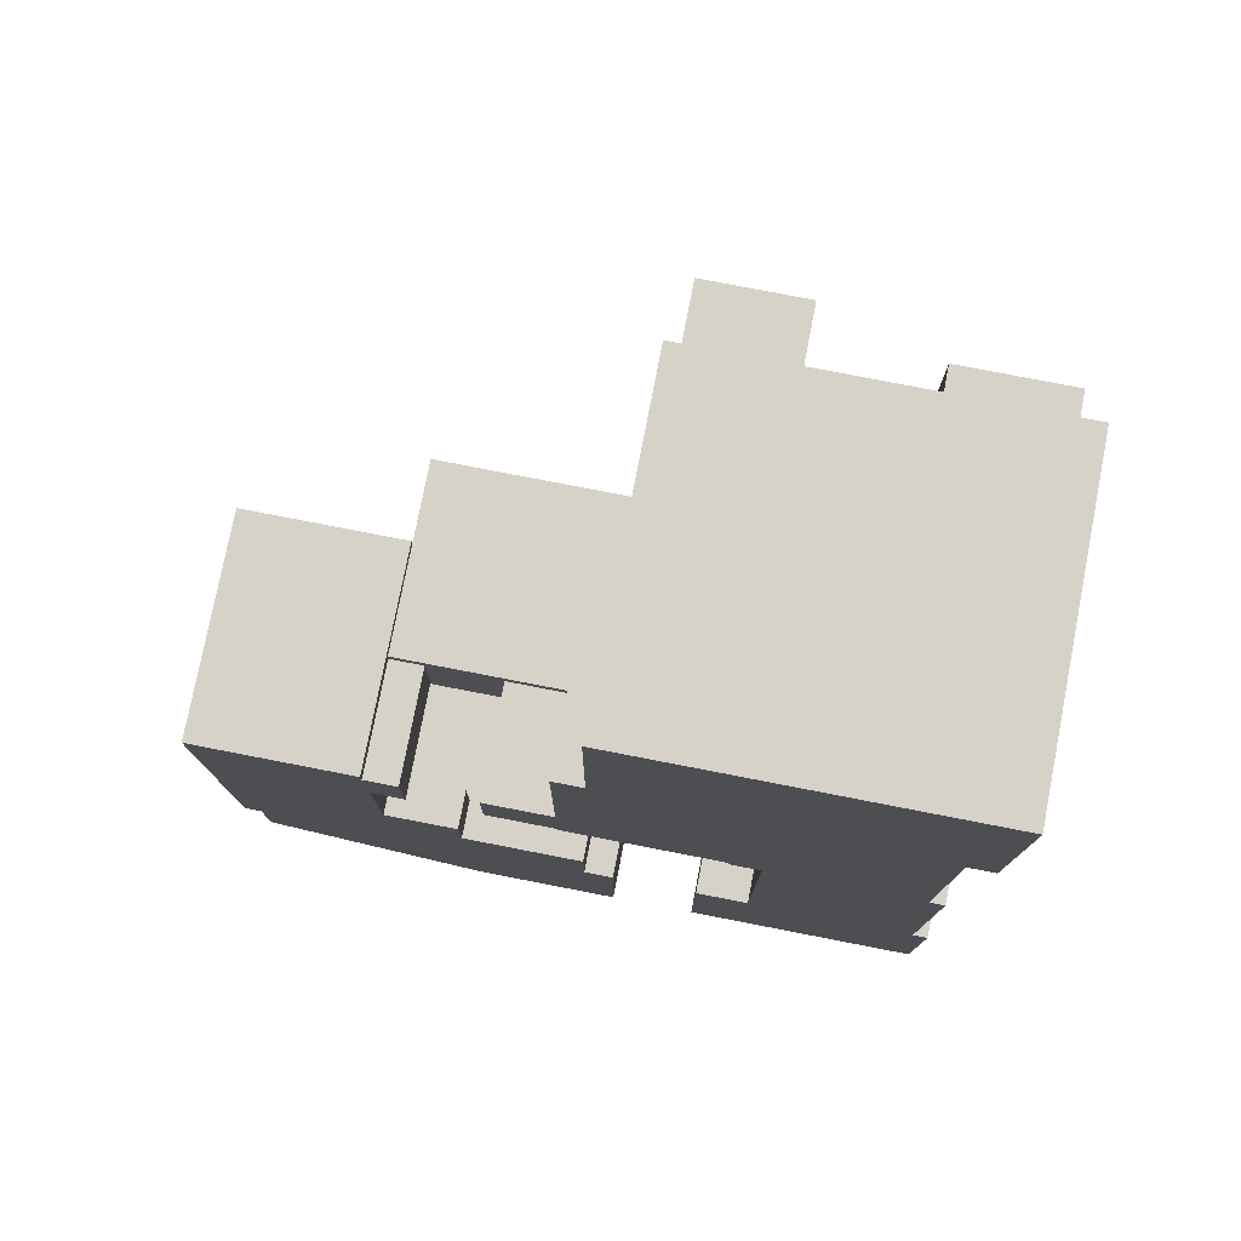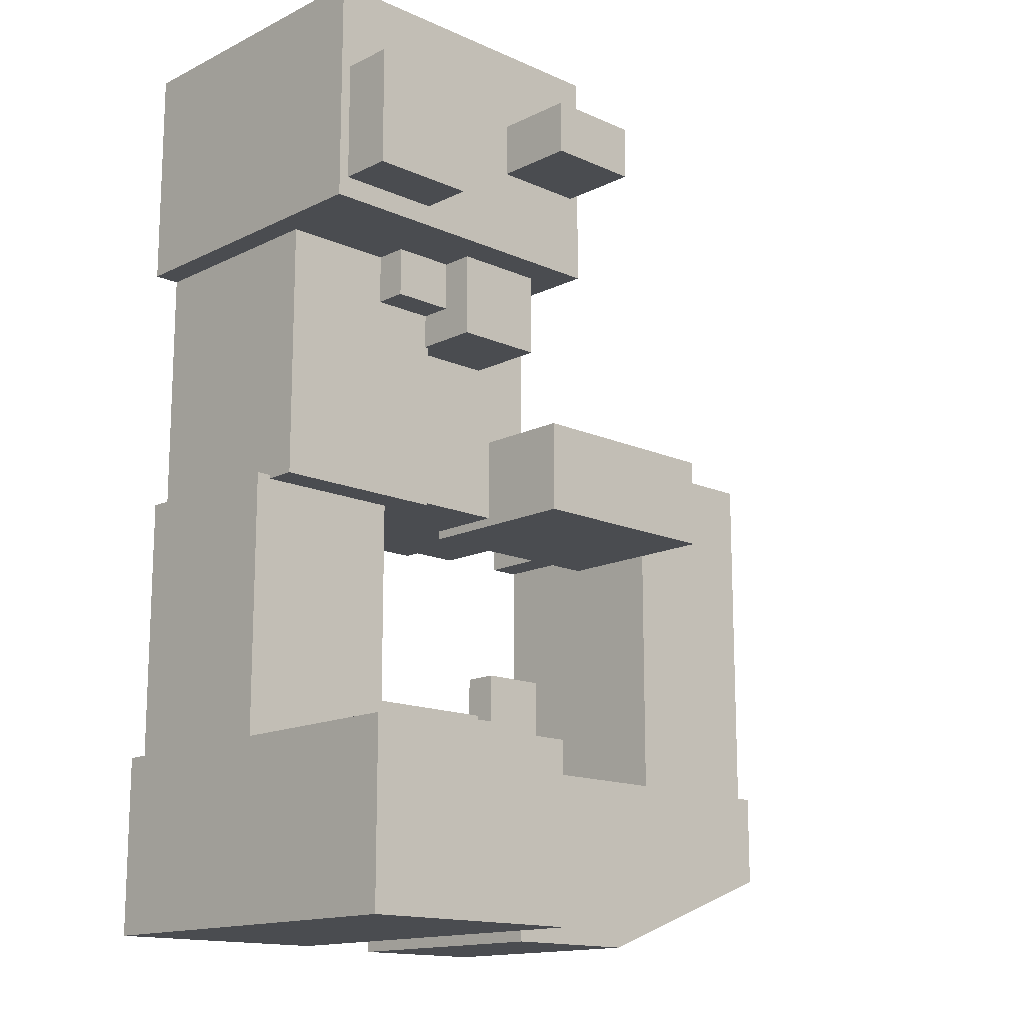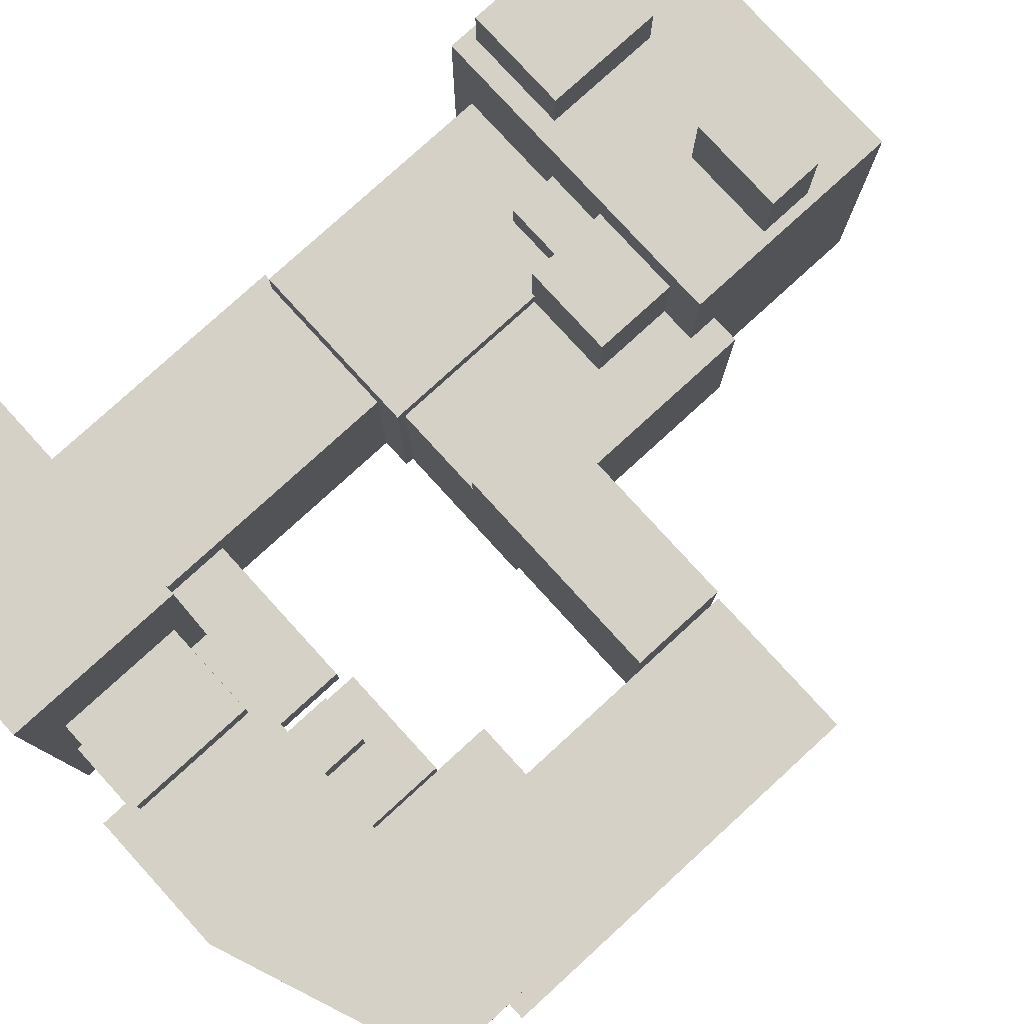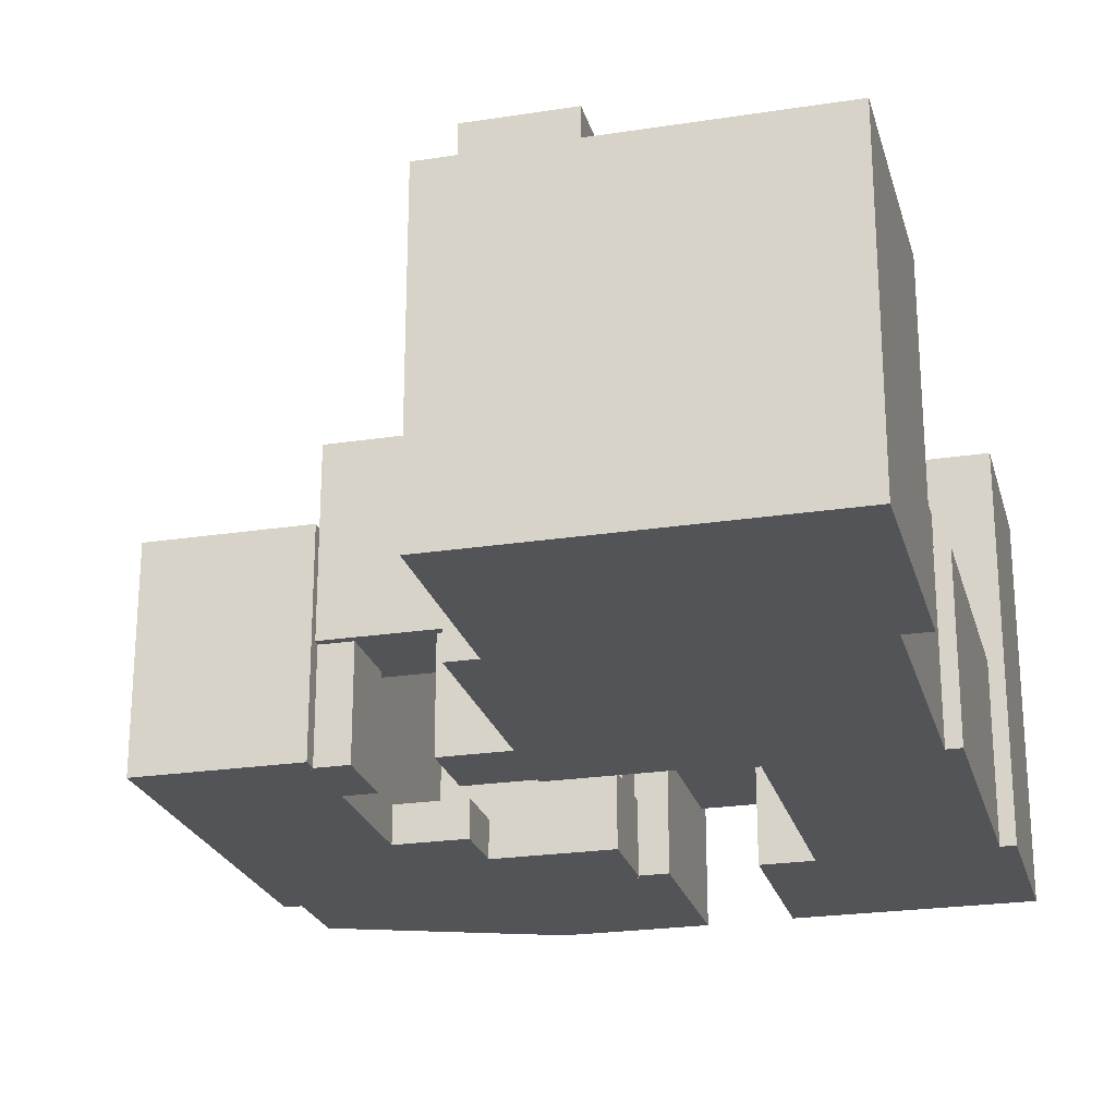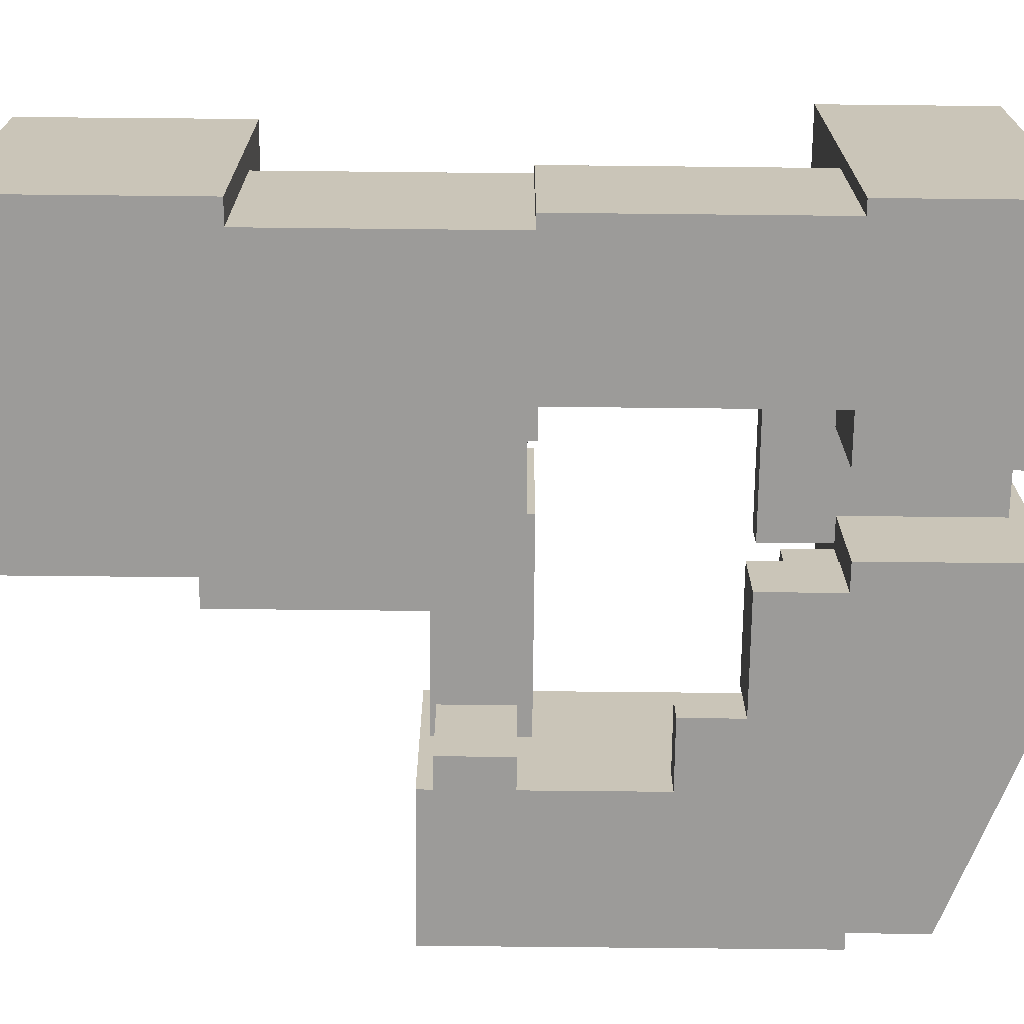
<metadata>
{"format":"obj","ext":"obj","renderer":"f3d","projection":"perspective","resolution":1024,"background":"white","views":[{"elev":77.6,"azim":11.0,"up":"+Z"},{"elev":-14.9,"azim":136.3,"up":"+Z"},{"elev":79.1,"azim":-132.4,"up":"+Y"},{"elev":-23.6,"azim":14.5,"up":"+Y"},{"elev":-69.7,"azim":89.4,"up":"+Y"}]}
</metadata>
<code>
o block3
v -9.669 0 11.03
v -9.669 10.48 11.03
v -9.669 0 6.209
v -9.669 10.48 6.209
v -3.354 0 11.03
v -3.354 10.48 11.03
v -3.354 0 6.209
v -3.354 10.48 6.209
v -8.252 0 18.31
v -8.252 4.803 18.31
v -8.252 0 10.89
v -8.252 4.803 10.89
v -3.761 0 18.31
v -3.761 4.803 18.31
v -3.761 0 10.89
v -3.761 4.803 10.89
v -9.073 -2e-06 25.57
v -9.073 5.671 25.57
v -9.073 -2e-06 18.21
v -9.073 5.671 18.21
v -4.162 -2e-06 25.57
v -4.162 5.671 25.57
v -4.162 -2e-06 18.21
v -4.162 5.671 18.21
v -12.5 1e-06 31.37
v -12.5 8.396 31.37
v -12.5 1e-06 25.2
v -12.5 8.396 25.2
v -3.471 1e-06 31.37
v -3.471 8.396 31.37
v -3.471 1e-06 25.2
v -3.471 8.396 25.2
v -13.29 0 26.03
v -13.29 5.181 26.03
v -13.29 0 18.44
v -13.29 5.181 18.44
v -8.832 0 26.03
v -8.832 5.181 26.03
v -8.832 0 18.44
v -8.832 5.181 18.44
v -15.1 0 20.6
v -15.1 2.952 20.6
v -15.1 0 18.59
v -15.1 2.952 18.59
v -13.15 0 20.6
v -13.15 2.952 20.6
v -13.15 0 18.59
v -13.15 2.952 18.59
v -17.99 0 20.6
v -17.99 2.952 20.6
v -17.99 0 18.59
v -17.99 2.952 18.59
v -17.03 0 20.6
v -17.03 2.952 20.6
v -17.03 0 18.59
v -17.03 2.952 18.59
v -22.18 0 21.01
v -22.18 5.774 21.01
v -22.18 0 10.49
v -22.18 5.774 10.49
v -17.92 0 21.01
v -17.92 5.774 21.01
v -17.92 0 10.49
v -17.92 5.774 10.49
v -17.92 2.979 20.76
v -11.94 2.979 20.76
v -17.92 7.911 20.76
v -11.94 7.911 20.76
v -17.92 2.979 18.2
v -11.94 2.979 18.2
v -17.92 7.911 18.2
v -11.94 7.911 18.2
v -21.72 0 10.89
v -21.72 6.551 10.89
v -11.94 0 10.89
v -11.94 6.551 10.89
v -11.94 0 6.135
v -11.94 6.551 6.135
v -21.72 0 8.363
v -15.84 0 6.135
v -15.84 6.551 6.135
v -21.72 6.551 8.363
v -11.51 5.097 25.29
v -11.51 7.447 25.29
v -11.51 5.097 22.91
v -11.51 7.447 22.91
v -8.959 5.097 25.29
v -8.959 7.447 25.29
v -8.959 5.097 22.91
v -8.959 7.447 22.91
v -9.017 5.671 25.32
v -9.017 6.557 25.32
v -9.017 5.671 23.86
v -9.017 6.557 23.86
v -7.231 5.671 25.32
v -7.231 6.557 25.32
v -7.231 5.671 23.86
v -7.231 6.557 23.86
v -8.252 3.043 6.691
v -12.66 3.043 6.691
v -8.252 3.965 6.691
v -12.66 3.965 6.691
v -8.252 3.043 12.8
v -12.66 3.043 12.8
v -8.252 3.965 12.8
v -12.66 3.965 12.8
v -12.29 3.965 10.5
v -12.29 7.262 10.5
v -12.29 3.965 7.03
v -12.29 7.262 7.03
v -9.512 3.965 10.5
v -9.512 7.262 10.5
v -9.512 3.965 7.03
v -9.512 7.262 7.03
v -15.98 0 13.14
v -15.98 1.972 13.14
v -15.98 0 10.72
v -15.98 1.972 10.72
v -12.73 0 13.14
v -12.73 1.972 13.14
v -12.73 0 10.72
v -12.73 1.972 10.72
v -18.1 0 14.83
v -18.1 1.02 14.83
v -18.1 0 10.83
v -18.1 1.02 10.83
v -15.97 0 14.83
v -15.97 1.02 14.83
v -15.97 0 10.83
v -15.97 1.02 10.83
v -14.24 1.972 12.22
v -14.24 3.015 12.22
v -14.24 1.972 10.85
v -14.24 3.015 10.85
v -12.8 1.972 12.22
v -12.8 3.015 12.22
v -12.8 1.972 10.85
v -12.8 3.015 10.85
v -6.641 8.396 29.01
v -6.641 9.82 29.01
v -6.641 8.396 25.77
v -6.641 9.82 25.77
v -3.758 8.396 29.01
v -3.758 9.82 29.01
v -3.758 8.396 25.77
v -3.758 9.82 25.77
v -12.21 8.396 29.11
v -12.21 10.62 29.11
v -12.21 8.396 27.64
v -12.21 10.62 27.64
v -9.609 8.396 29.11
v -9.609 10.62 29.11
v -9.609 8.396 27.64
v -9.609 10.62 27.64
v -9.669 0 6.209
v -9.669 0 6.209
v -9.669 0 11.03
v -9.669 0 11.03
v -9.669 10.48 11.03
v -9.669 10.48 11.03
v -9.669 10.48 6.209
v -9.669 10.48 6.209
v -3.354 0 6.209
v -3.354 0 6.209
v -3.354 10.48 6.209
v -3.354 10.48 6.209
v -3.354 0 11.03
v -3.354 0 11.03
v -3.354 10.48 11.03
v -3.354 10.48 11.03
v -8.252 0 10.89
v -8.252 0 10.89
v -8.252 0 18.31
v -8.252 0 18.31
v -8.252 4.803 18.31
v -8.252 4.803 18.31
v -8.252 4.803 10.89
v -8.252 4.803 10.89
v -3.761 0 10.89
v -3.761 0 10.89
v -3.761 4.803 10.89
v -3.761 4.803 10.89
v -3.761 0 18.31
v -3.761 0 18.31
v -3.761 4.803 18.31
v -3.761 4.803 18.31
v -9.073 -2e-06 18.21
v -9.073 -2e-06 18.21
v -9.073 -2e-06 25.57
v -9.073 -2e-06 25.57
v -9.073 5.671 25.57
v -9.073 5.671 25.57
v -9.073 5.671 18.21
v -9.073 5.671 18.21
v -4.162 -2e-06 18.21
v -4.162 -2e-06 18.21
v -4.162 5.671 18.21
v -4.162 5.671 18.21
v -4.162 -2e-06 25.57
v -4.162 -2e-06 25.57
v -4.162 5.671 25.57
v -4.162 5.671 25.57
v -12.5 1e-06 25.2
v -12.5 1e-06 25.2
v -12.5 1e-06 31.37
v -12.5 1e-06 31.37
v -12.5 8.396 31.37
v -12.5 8.396 31.37
v -12.5 8.396 25.2
v -12.5 8.396 25.2
v -3.471 1e-06 25.2
v -3.471 1e-06 25.2
v -3.471 8.396 25.2
v -3.471 8.396 25.2
v -3.471 1e-06 31.37
v -3.471 1e-06 31.37
v -3.471 8.396 31.37
v -3.471 8.396 31.37
v -13.29 0 18.44
v -13.29 0 18.44
v -13.29 0 26.03
v -13.29 0 26.03
v -13.29 5.181 26.03
v -13.29 5.181 26.03
v -13.29 5.181 18.44
v -13.29 5.181 18.44
v -8.832 0 18.44
v -8.832 0 18.44
v -8.832 5.181 18.44
v -8.832 5.181 18.44
v -8.832 0 26.03
v -8.832 0 26.03
v -8.832 5.181 26.03
v -8.832 5.181 26.03
v -15.1 0 18.59
v -15.1 0 18.59
v -15.1 0 20.6
v -15.1 0 20.6
v -15.1 2.952 20.6
v -15.1 2.952 20.6
v -15.1 2.952 18.59
v -15.1 2.952 18.59
v -13.15 0 18.59
v -13.15 0 18.59
v -13.15 2.952 18.59
v -13.15 2.952 18.59
v -13.15 0 20.6
v -13.15 0 20.6
v -13.15 2.952 20.6
v -13.15 2.952 20.6
v -17.99 0 18.59
v -17.99 0 18.59
v -17.99 0 20.6
v -17.99 0 20.6
v -17.99 2.952 20.6
v -17.99 2.952 20.6
v -17.99 2.952 18.59
v -17.99 2.952 18.59
v -17.03 0 18.59
v -17.03 0 18.59
v -17.03 2.952 18.59
v -17.03 2.952 18.59
v -17.03 0 20.6
v -17.03 0 20.6
v -17.03 2.952 20.6
v -17.03 2.952 20.6
v -22.18 0 10.49
v -22.18 0 10.49
v -22.18 0 21.01
v -22.18 0 21.01
v -22.18 5.774 21.01
v -22.18 5.774 21.01
v -22.18 5.774 10.49
v -22.18 5.774 10.49
v -17.92 0 10.49
v -17.92 0 10.49
v -17.92 5.774 10.49
v -17.92 5.774 10.49
v -17.92 0 21.01
v -17.92 0 21.01
v -17.92 5.774 21.01
v -17.92 5.774 21.01
v -17.92 7.911 20.76
v -17.92 7.911 20.76
v -17.92 2.979 20.76
v -17.92 2.979 20.76
v -11.94 2.979 20.76
v -11.94 2.979 20.76
v -11.94 7.911 20.76
v -11.94 7.911 20.76
v -17.92 7.911 18.2
v -17.92 7.911 18.2
v -11.94 7.911 18.2
v -11.94 7.911 18.2
v -17.92 2.979 18.2
v -17.92 2.979 18.2
v -11.94 2.979 18.2
v -11.94 2.979 18.2
v -21.72 0 10.89
v -21.72 0 10.89
v -21.72 6.551 10.89
v -21.72 6.551 10.89
v -11.94 6.551 6.135
v -11.94 6.551 6.135
v -11.94 0 6.135
v -11.94 0 6.135
v -11.94 0 10.89
v -11.94 0 10.89
v -11.94 6.551 10.89
v -11.94 6.551 10.89
v -21.72 6.551 8.363
v -21.72 6.551 8.363
v -15.84 6.551 6.135
v -15.84 6.551 6.135
v -15.84 0 6.135
v -15.84 0 6.135
v -21.72 0 8.363
v -21.72 0 8.363
v -11.51 5.097 22.91
v -11.51 5.097 22.91
v -11.51 5.097 25.29
v -11.51 5.097 25.29
v -11.51 7.447 25.29
v -11.51 7.447 25.29
v -11.51 7.447 22.91
v -11.51 7.447 22.91
v -8.959 5.097 22.91
v -8.959 5.097 22.91
v -8.959 7.447 22.91
v -8.959 7.447 22.91
v -8.959 5.097 25.29
v -8.959 5.097 25.29
v -8.959 7.447 25.29
v -8.959 7.447 25.29
v -9.017 5.671 23.86
v -9.017 5.671 23.86
v -9.017 5.671 25.32
v -9.017 5.671 25.32
v -9.017 6.557 25.32
v -9.017 6.557 25.32
v -9.017 6.557 23.86
v -9.017 6.557 23.86
v -7.231 5.671 23.86
v -7.231 5.671 23.86
v -7.231 6.557 23.86
v -7.231 6.557 23.86
v -7.231 5.671 25.32
v -7.231 5.671 25.32
v -7.231 6.557 25.32
v -7.231 6.557 25.32
v -8.252 3.965 6.691
v -8.252 3.965 6.691
v -8.252 3.043 6.691
v -8.252 3.043 6.691
v -12.66 3.043 6.691
v -12.66 3.043 6.691
v -12.66 3.965 6.691
v -12.66 3.965 6.691
v -8.252 3.965 12.8
v -8.252 3.965 12.8
v -12.66 3.965 12.8
v -12.66 3.965 12.8
v -8.252 3.043 12.8
v -8.252 3.043 12.8
v -12.66 3.043 12.8
v -12.66 3.043 12.8
v -12.29 3.965 7.03
v -12.29 3.965 7.03
v -12.29 3.965 10.5
v -12.29 3.965 10.5
v -12.29 7.262 10.5
v -12.29 7.262 10.5
v -12.29 7.262 7.03
v -12.29 7.262 7.03
v -9.512 3.965 7.03
v -9.512 3.965 7.03
v -9.512 7.262 7.03
v -9.512 7.262 7.03
v -9.512 3.965 10.5
v -9.512 3.965 10.5
v -9.512 7.262 10.5
v -9.512 7.262 10.5
v -15.98 0 10.72
v -15.98 0 10.72
v -15.98 0 13.14
v -15.98 0 13.14
v -15.98 1.972 13.14
v -15.98 1.972 13.14
v -15.98 1.972 10.72
v -15.98 1.972 10.72
v -12.73 0 10.72
v -12.73 0 10.72
v -12.73 1.972 10.72
v -12.73 1.972 10.72
v -12.73 0 13.14
v -12.73 0 13.14
v -12.73 1.972 13.14
v -12.73 1.972 13.14
v -18.1 0 10.83
v -18.1 0 10.83
v -18.1 0 14.83
v -18.1 0 14.83
v -18.1 1.02 14.83
v -18.1 1.02 14.83
v -18.1 1.02 10.83
v -18.1 1.02 10.83
v -15.97 0 10.83
v -15.97 0 10.83
v -15.97 1.02 10.83
v -15.97 1.02 10.83
v -15.97 0 14.83
v -15.97 0 14.83
v -15.97 1.02 14.83
v -15.97 1.02 14.83
v -14.24 1.972 10.85
v -14.24 1.972 10.85
v -14.24 1.972 12.22
v -14.24 1.972 12.22
v -14.24 3.015 12.22
v -14.24 3.015 12.22
v -14.24 3.015 10.85
v -14.24 3.015 10.85
v -12.8 1.972 10.85
v -12.8 1.972 10.85
v -12.8 3.015 10.85
v -12.8 3.015 10.85
v -12.8 1.972 12.22
v -12.8 1.972 12.22
v -12.8 3.015 12.22
v -12.8 3.015 12.22
v -6.641 8.396 25.77
v -6.641 8.396 25.77
v -6.641 8.396 29.01
v -6.641 8.396 29.01
v -6.641 9.82 29.01
v -6.641 9.82 29.01
v -6.641 9.82 25.77
v -6.641 9.82 25.77
v -3.758 8.396 25.77
v -3.758 8.396 25.77
v -3.758 9.82 25.77
v -3.758 9.82 25.77
v -3.758 8.396 29.01
v -3.758 8.396 29.01
v -3.758 9.82 29.01
v -3.758 9.82 29.01
v -12.21 8.396 27.64
v -12.21 8.396 27.64
v -12.21 8.396 29.11
v -12.21 8.396 29.11
v -12.21 10.62 29.11
v -12.21 10.62 29.11
v -12.21 10.62 27.64
v -12.21 10.62 27.64
v -9.609 8.396 27.64
v -9.609 8.396 27.64
v -9.609 10.62 27.64
v -9.609 10.62 27.64
v -9.609 8.396 29.11
v -9.609 8.396 29.11
v -9.609 10.62 29.11
v -9.609 10.62 29.11
f 157 159 161 155
f 156 162 165 163
f 164 166 169 167
f 168 170 160 158
f 3 7 5 1
f 8 4 2 6
f 173 175 177 171
f 172 178 181 179
f 180 182 185 183
f 184 186 176 174
f 11 15 13 9
f 16 12 10 14
f 189 191 193 187
f 188 194 197 195
f 196 198 201 199
f 200 202 192 190
f 19 23 21 17
f 24 20 18 22
f 205 207 209 203
f 204 210 213 211
f 212 214 217 215
f 216 218 208 206
f 27 31 29 25
f 32 28 26 30
f 221 223 225 219
f 220 226 229 227
f 228 230 233 231
f 232 234 224 222
f 35 39 37 33
f 40 36 34 38
f 237 239 241 235
f 236 242 245 243
f 244 246 249 247
f 248 250 240 238
f 43 47 45 41
f 48 44 42 46
f 253 255 257 251
f 252 258 261 259
f 260 262 265 263
f 264 266 256 254
f 51 55 53 49
f 56 52 50 54
f 269 271 273 267
f 268 274 277 275
f 276 278 281 279
f 280 282 272 270
f 59 63 61 57
f 64 60 58 62
f 285 287 289 283
f 284 290 293 291
f 292 294 297 295
f 296 298 288 286
f 67 71 69 65
f 72 68 66 70
f 315 314 303 305
f 304 313 311 302 309
f 306 78 310 307
f 308 76 301 299
f 300 74 312 318
f 81 316 317 82
f 79 80 77 75 73
f 321 323 325 319
f 320 326 329 327
f 328 330 333 331
f 332 334 324 322
f 85 89 87 83
f 90 86 84 88
f 337 339 341 335
f 336 342 345 343
f 344 346 349 347
f 348 350 340 338
f 93 97 95 91
f 98 94 92 96
f 353 355 357 351
f 352 358 361 359
f 360 362 365 363
f 364 366 356 354
f 101 105 103 99
f 106 102 100 104
f 369 371 373 367
f 368 374 377 375
f 376 378 381 379
f 380 382 372 370
f 109 113 111 107
f 114 110 108 112
f 385 387 389 383
f 384 390 393 391
f 392 394 397 395
f 396 398 388 386
f 117 121 119 115
f 122 118 116 120
f 401 403 405 399
f 400 406 409 407
f 408 410 413 411
f 412 414 404 402
f 125 129 127 123
f 130 126 124 128
f 417 419 421 415
f 416 422 425 423
f 424 426 429 427
f 428 430 420 418
f 133 137 135 131
f 138 134 132 136
f 433 435 437 431
f 432 438 441 439
f 440 442 445 443
f 444 446 436 434
f 141 145 143 139
f 146 142 140 144
f 449 451 453 447
f 448 454 457 455
f 456 458 461 459
f 460 462 452 450
f 149 153 151 147
f 154 150 148 152

</code>
